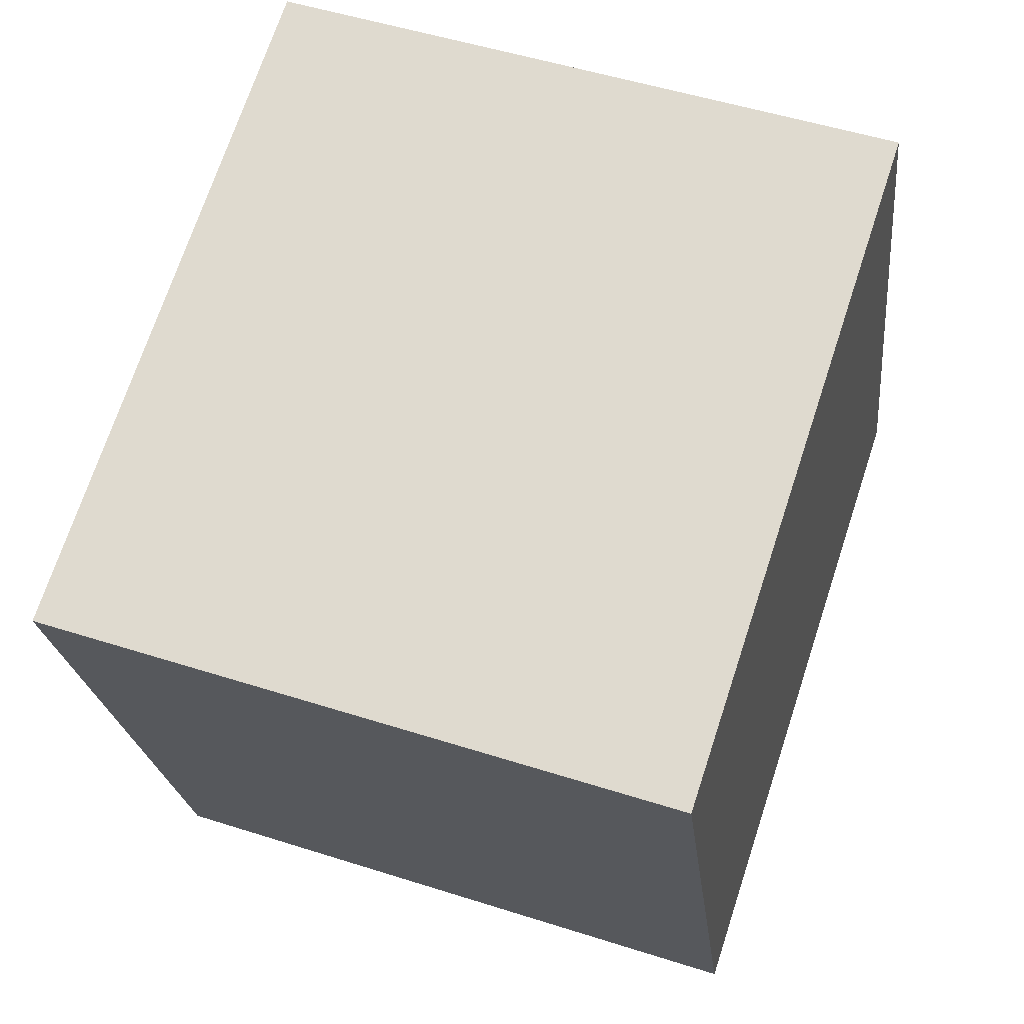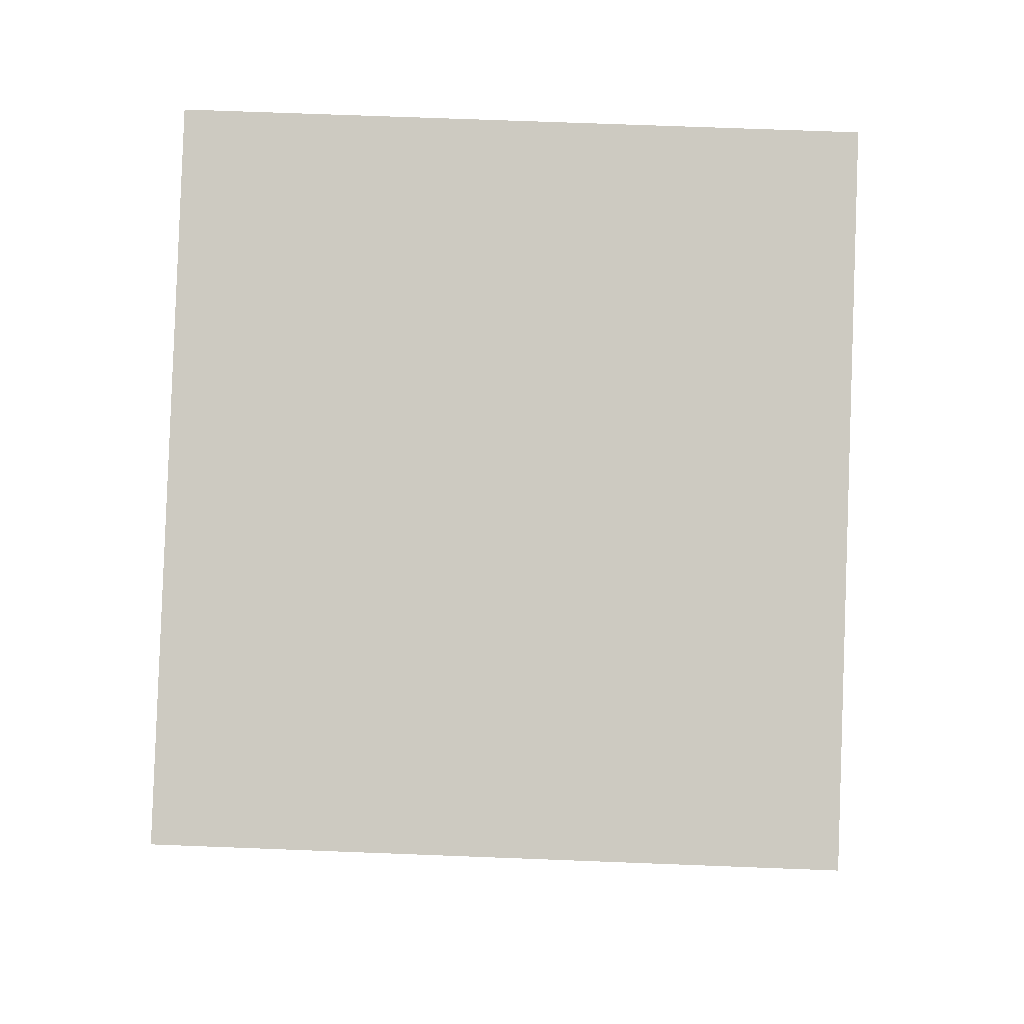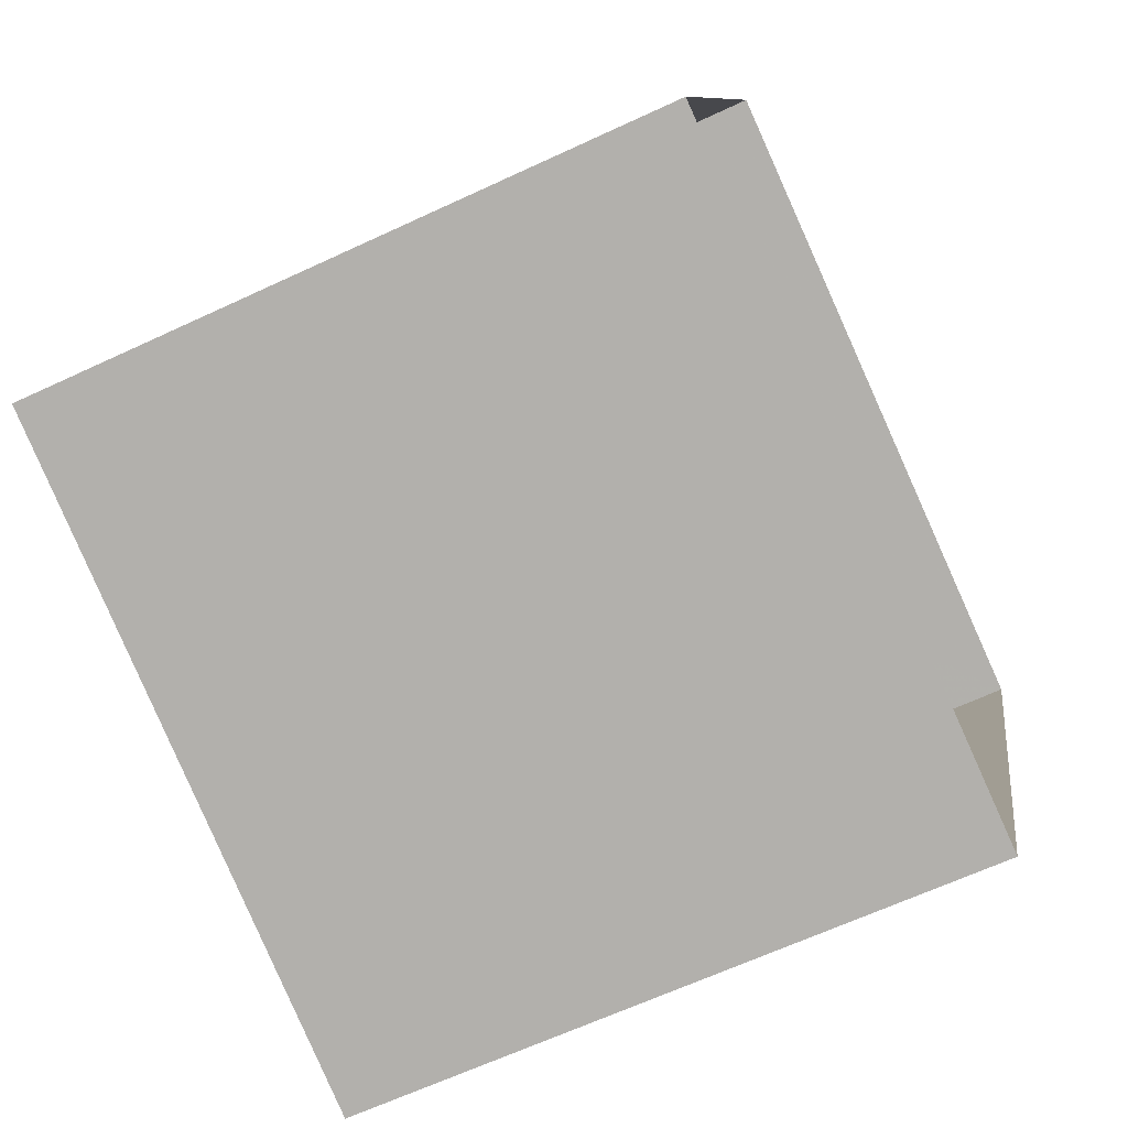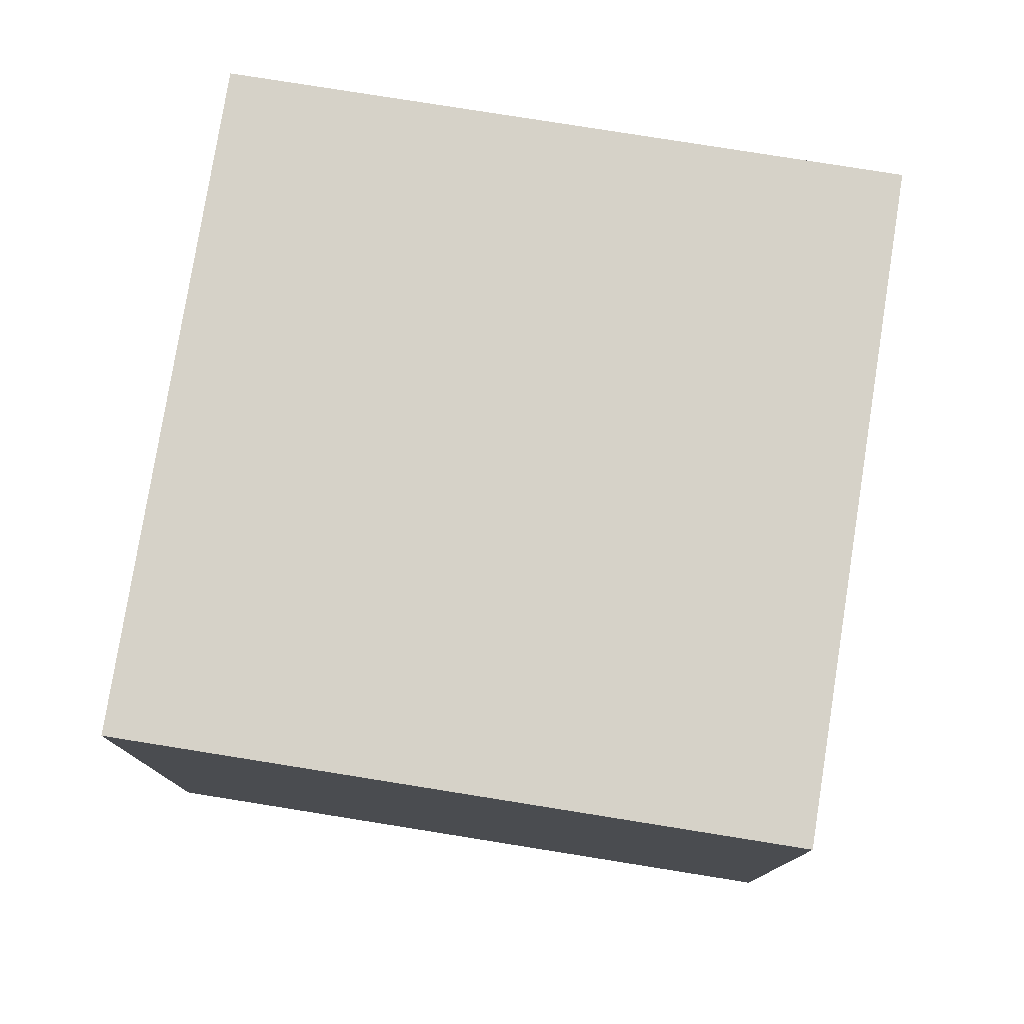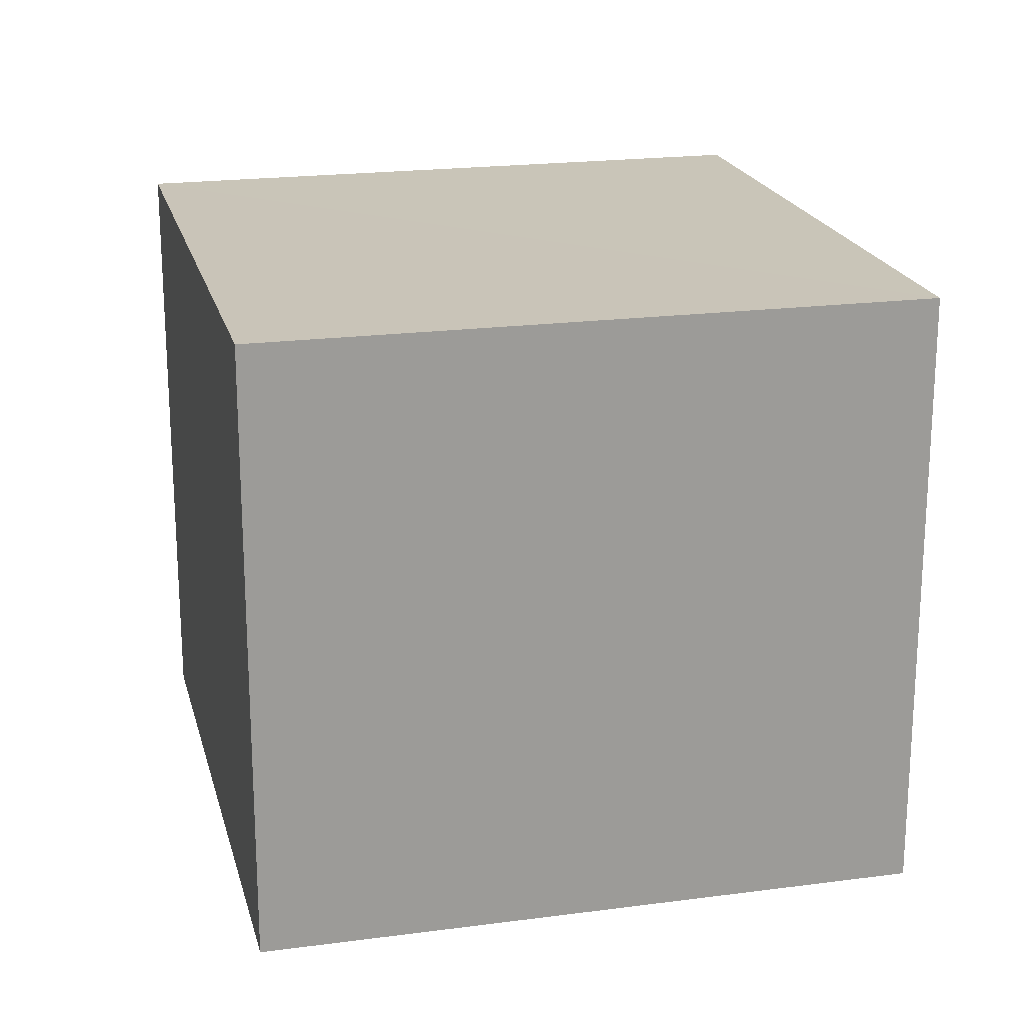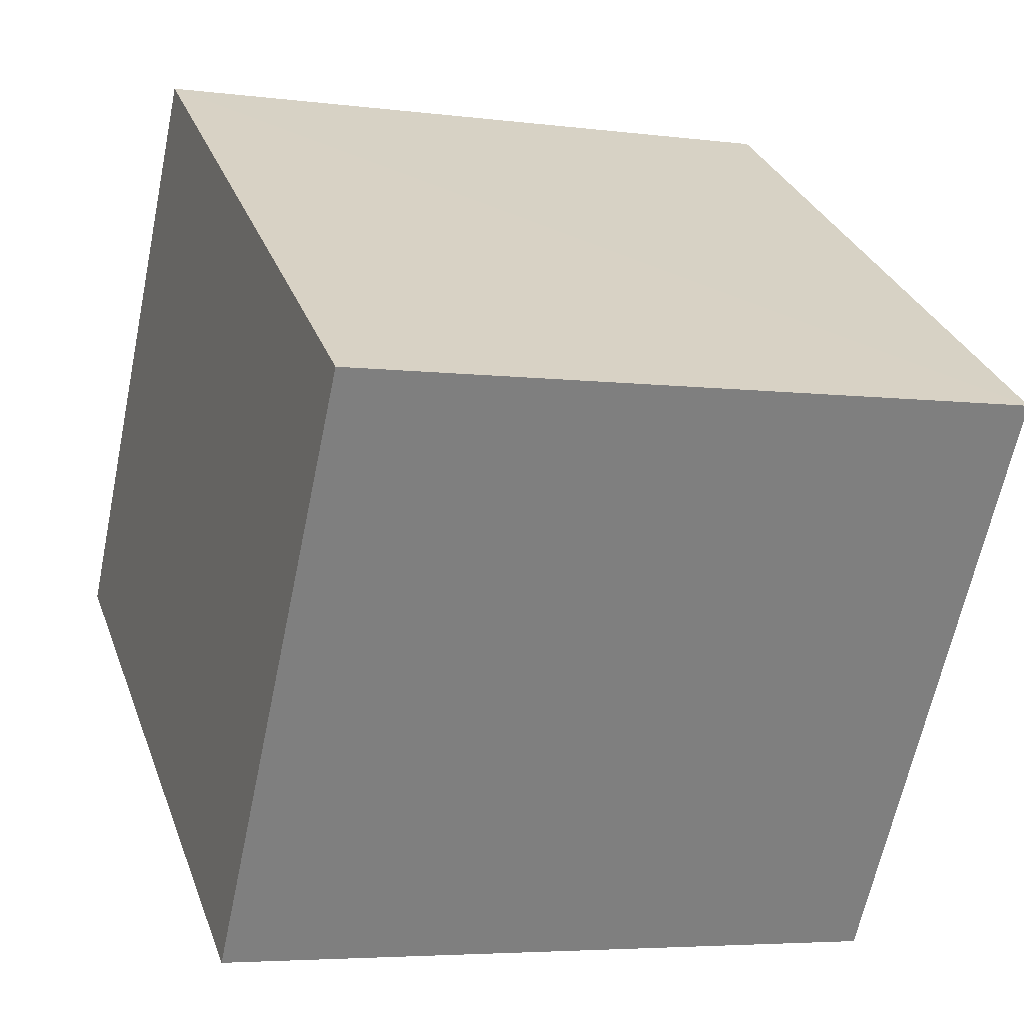
<metadata>
{"format":"obj","ext":"obj","renderer":"f3d","projection":"perspective","resolution":1024,"background":"white","views":[{"elev":50.8,"azim":-70.8,"up":"+Y"},{"elev":67.7,"azim":-87.8,"up":"+Y"},{"elev":-64.1,"azim":115.4,"up":"+Y"},{"elev":78.4,"azim":-62.6,"up":"+Z"},{"elev":20.3,"azim":4.7,"up":"+Z"},{"elev":-63.6,"azim":-11.7,"up":"+Y"}]}
</metadata>
<code>
v -8.891e+04 -1.011e+05 1.806
v -8.892e+04 -1.011e+05 1.805
v -8.892e+04 -1.011e+05 1.804
v -8.892e+04 -1.011e+05 1.806
v -8.892e+04 -1.011e+05 6.385
v -8.891e+04 -1.011e+05 6.386
v -8.892e+04 -1.011e+05 6.384
v -8.892e+04 -1.011e+05 6.386
f 1 2 3
f 1 4 2
f 5 6 7
f 5 8 6
f 5 2 4
f 8 5 4
f 7 3 2
f 5 7 2
f 7 1 3
f 7 6 1
f 8 4 1
f 6 8 1

</code>
